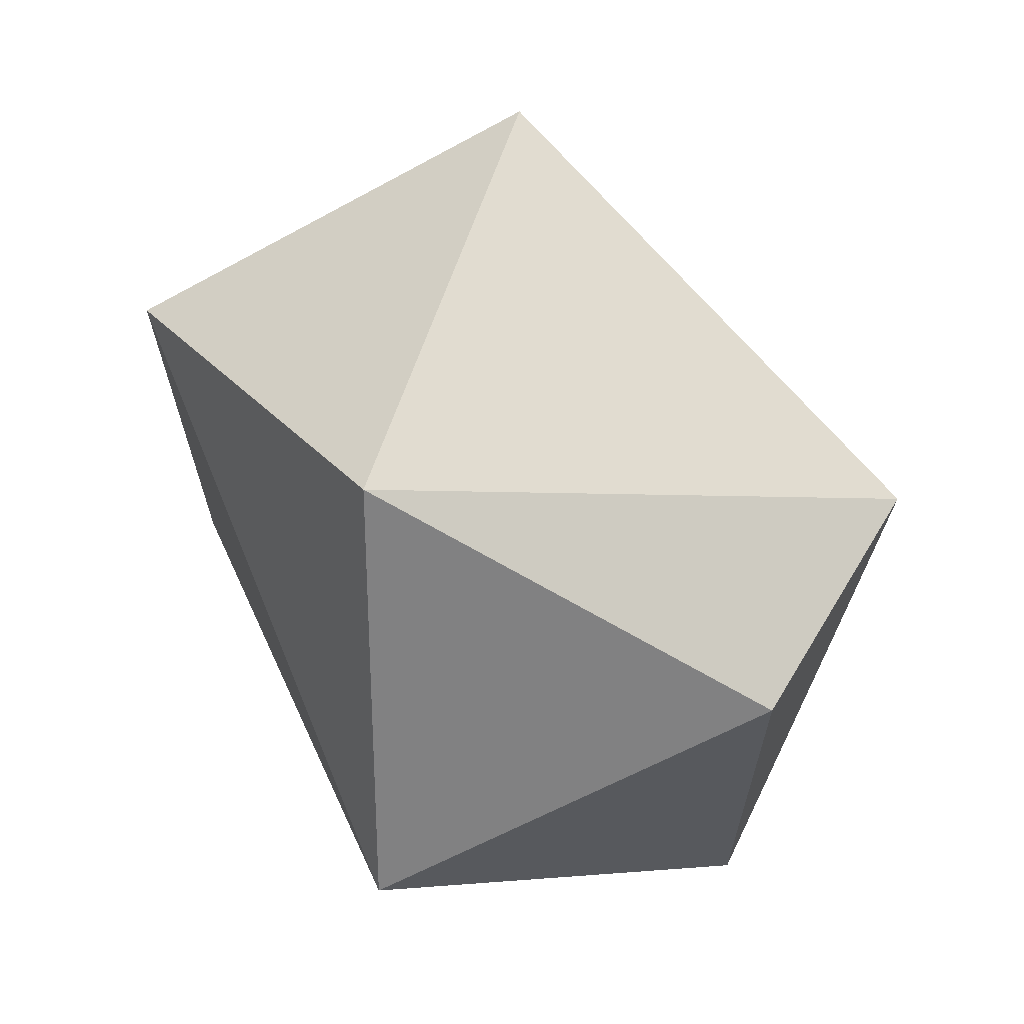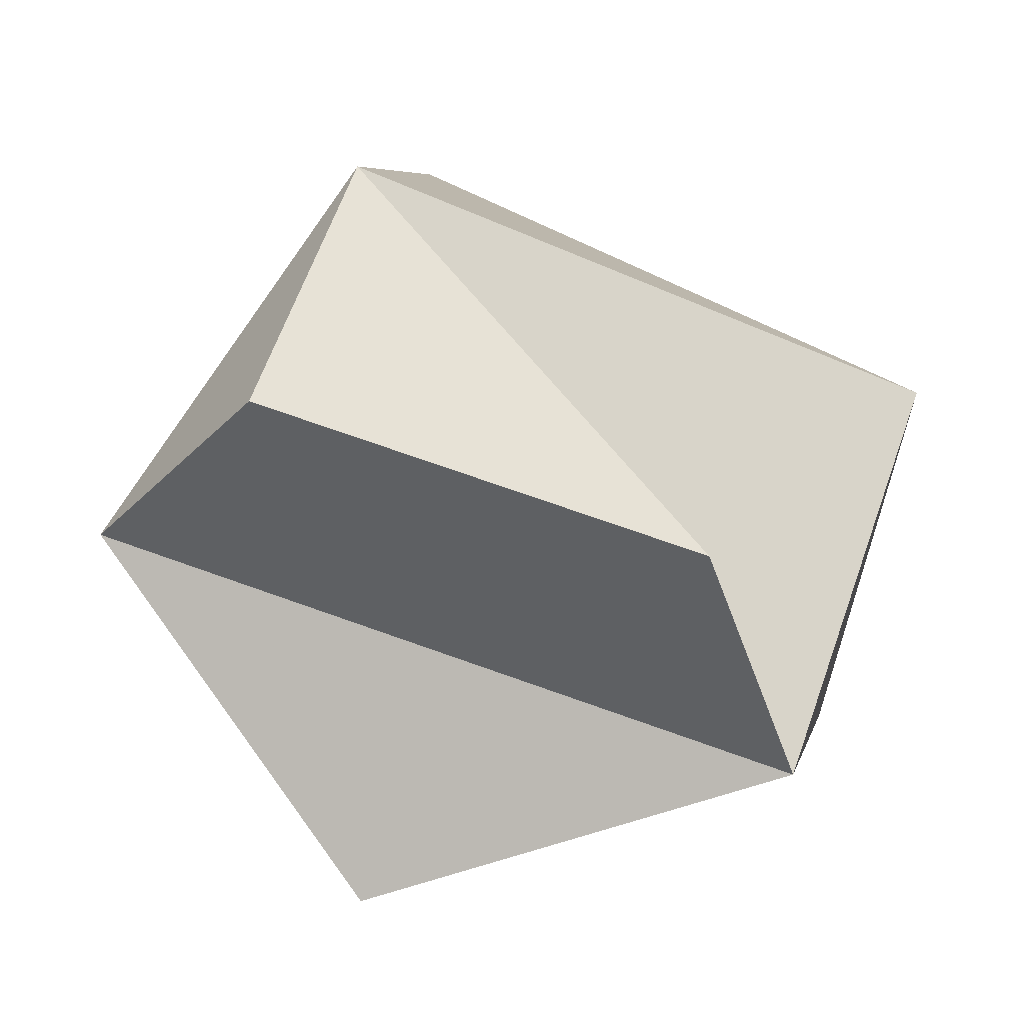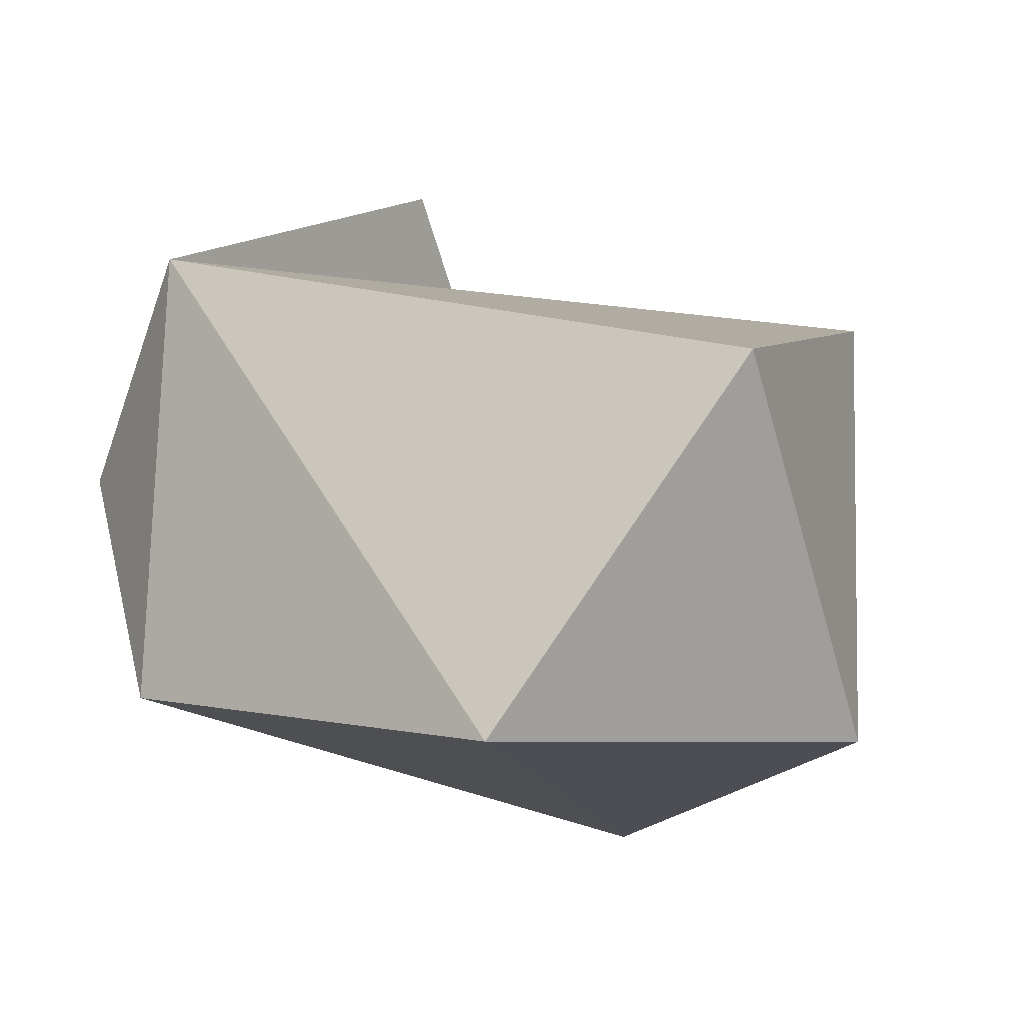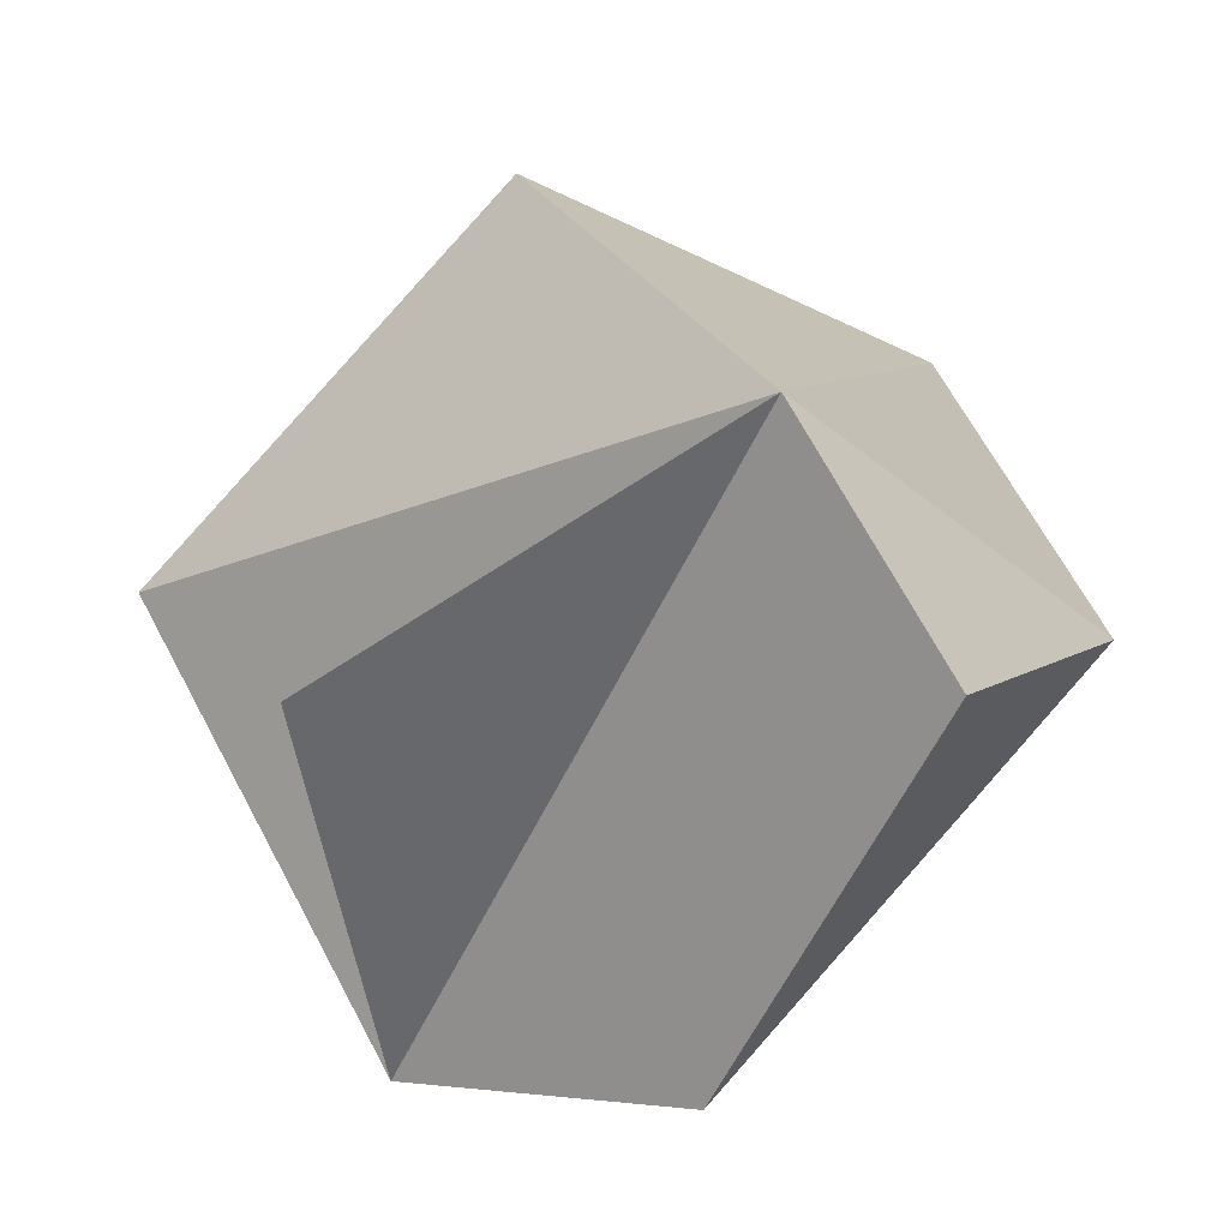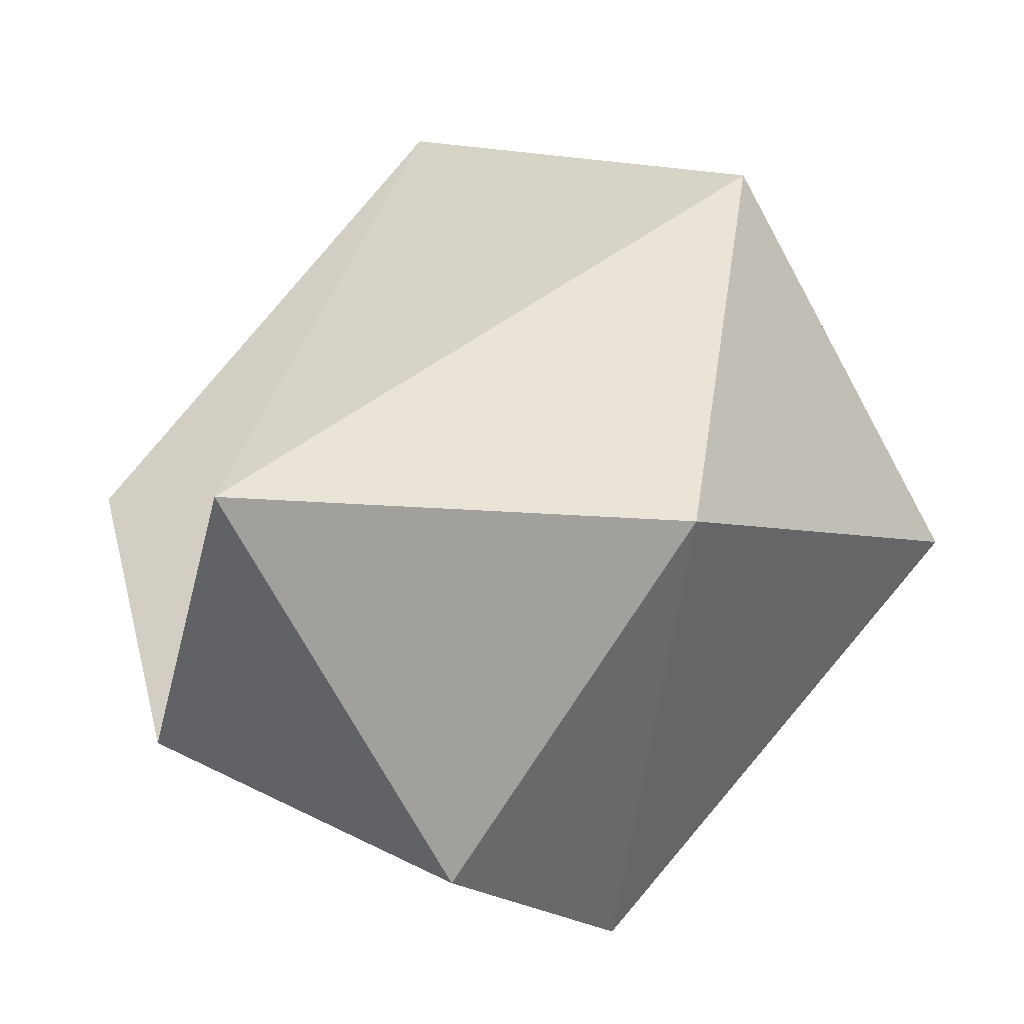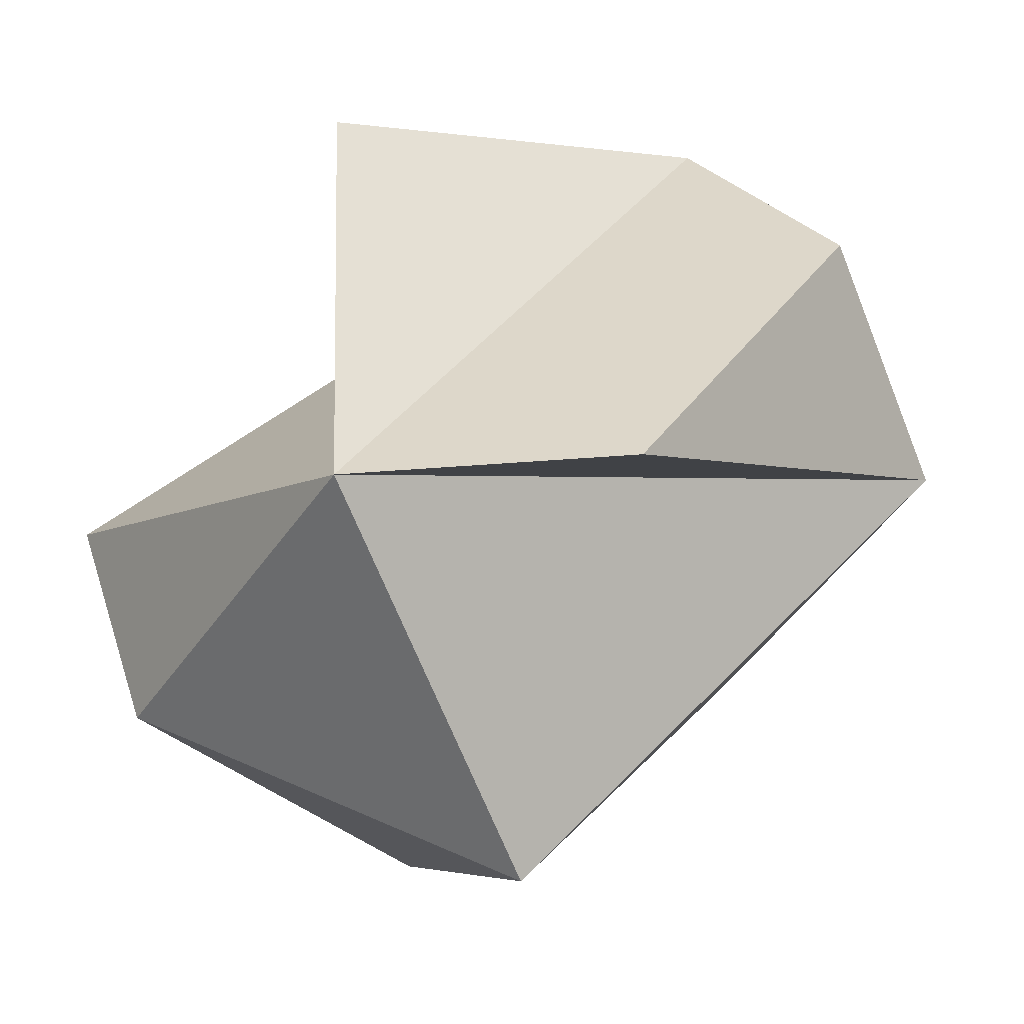
<metadata>
{"format":"obj","ext":"obj","renderer":"f3d","projection":"perspective","resolution":1024,"background":"white","views":[{"elev":-2.7,"azim":90.5,"up":"+Y"},{"elev":4.3,"azim":-55.2,"up":"+Z"},{"elev":55.5,"azim":22.0,"up":"+Y"},{"elev":10.2,"azim":-110.7,"up":"+Y"},{"elev":19.4,"azim":67.0,"up":"+Z"},{"elev":-68.6,"azim":-122.0,"up":"+Y"}]}
</metadata>
<code>
v 0.9511 0 0.309
v 0.4253 -0.8507 0.309
v 0.7236 -0.4472 -0.5257
f 1 2 3
v -0.8506 0.5257 0
v -0.9511 0 0.309
v -0.5878 0 0.809
f 4 5 6
v 0.5878 0 -0.809
v -0.1625 -0.8507 -0.5
f 7 3 8
f 8 3 2
v -0.5257 -0.8507 0
f 5 9 6
v 0.2764 0.4472 0.8506
f 6 2 10
f 2 1 10
v 0.5257 0.8507 0
f 11 10 1
v -0.5878 0 -0.809
f 4 12 8
f 4 8 5
f 8 9 5
f 8 12 4
f 8 4 7
f 4 11 7
f 9 8 6
f 8 2 6
f 11 4 10
f 4 6 10
f 7 11 1
f 7 1 3

</code>
